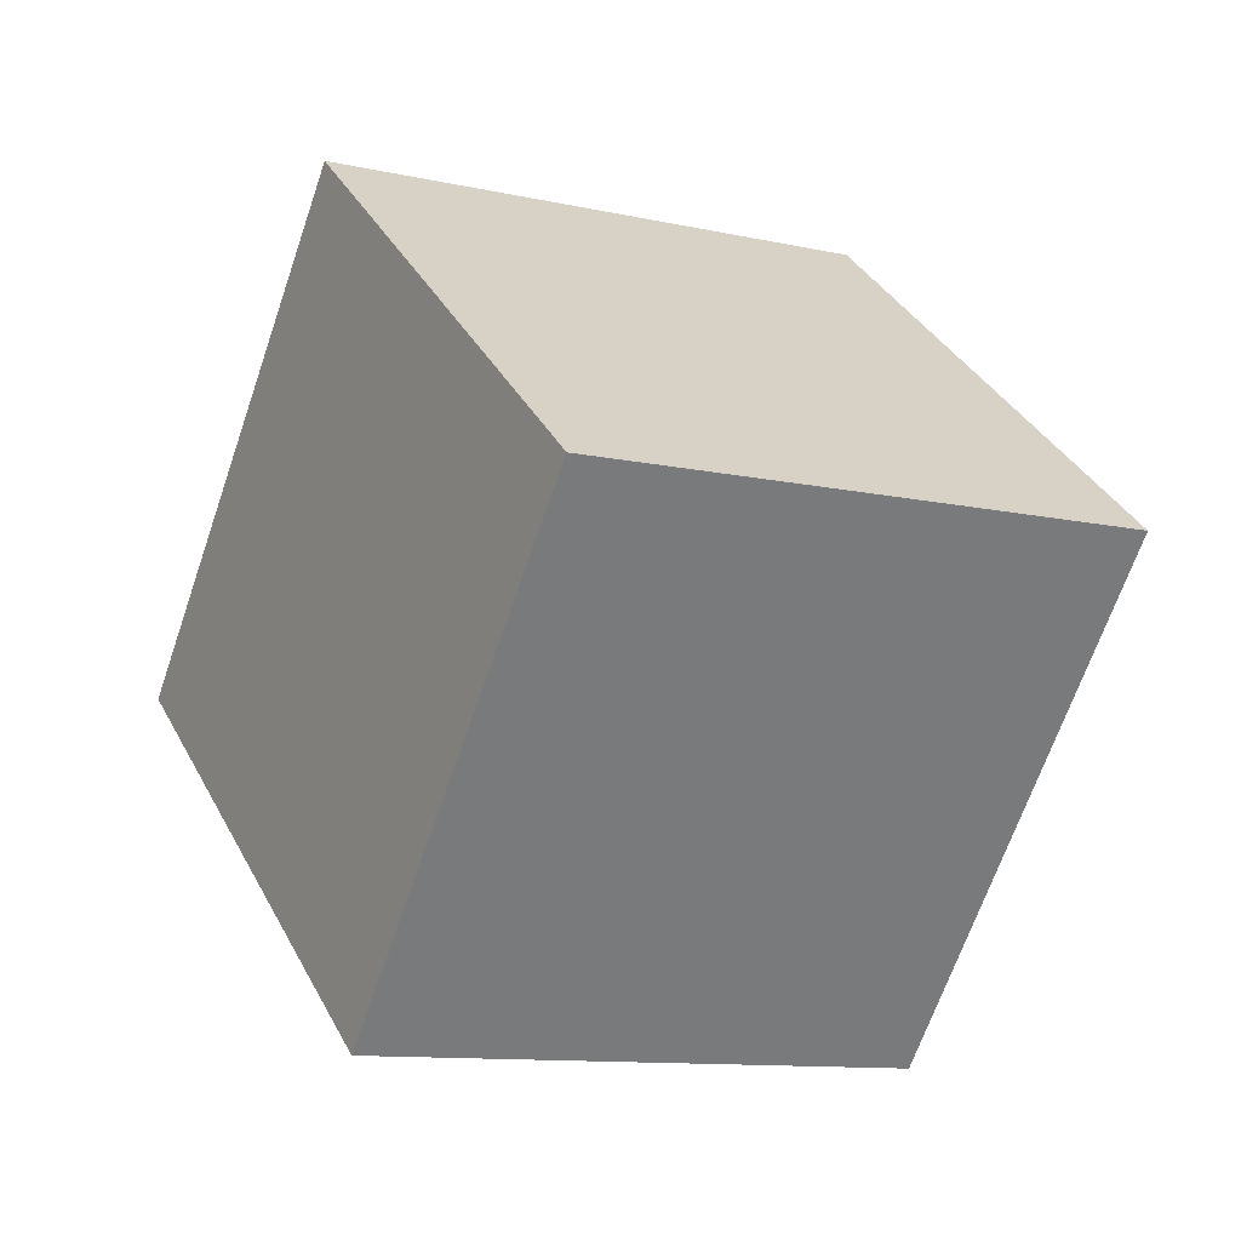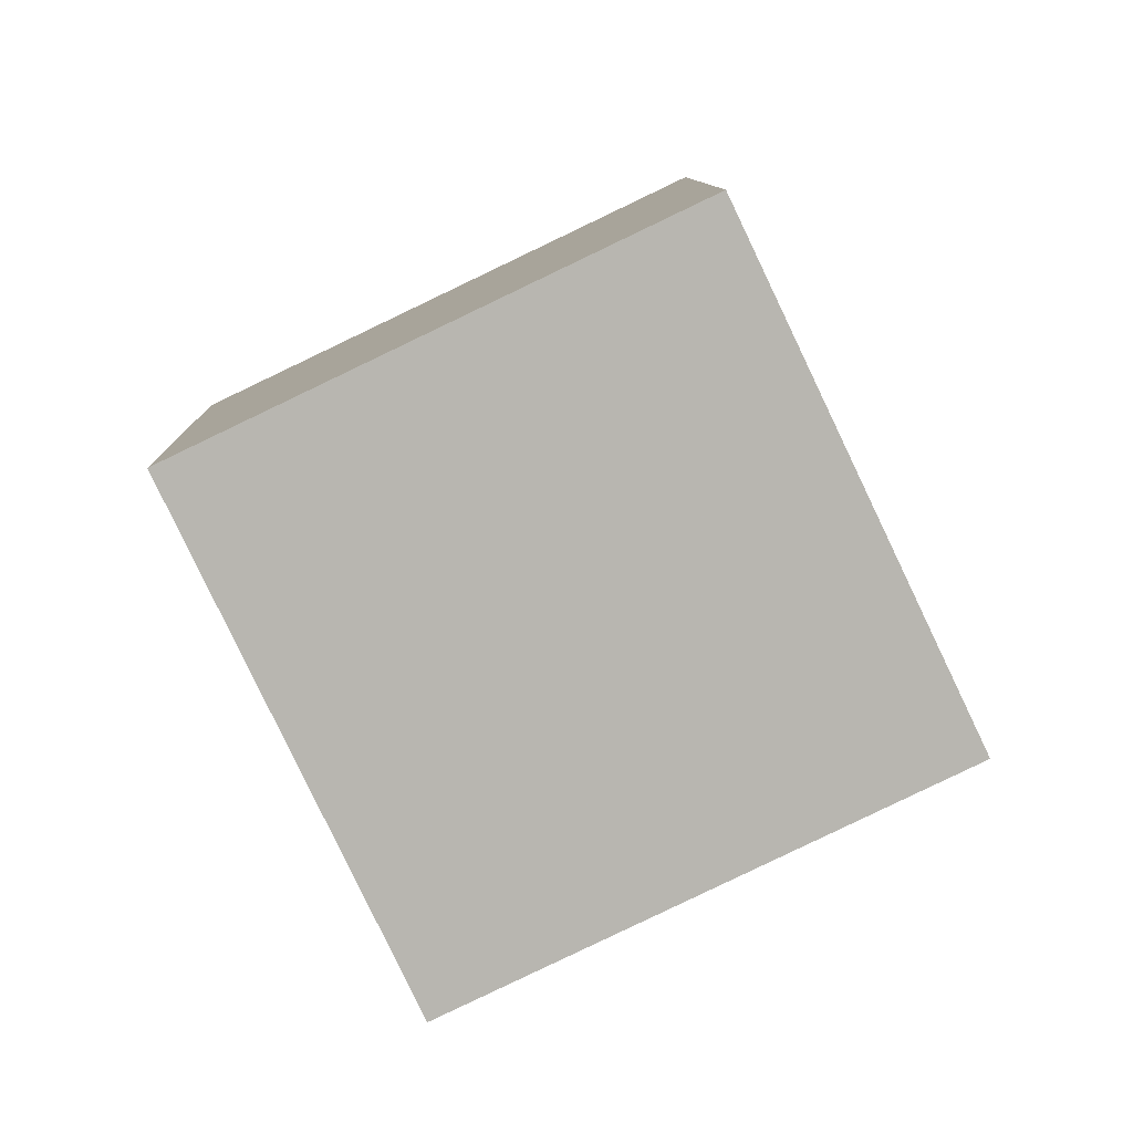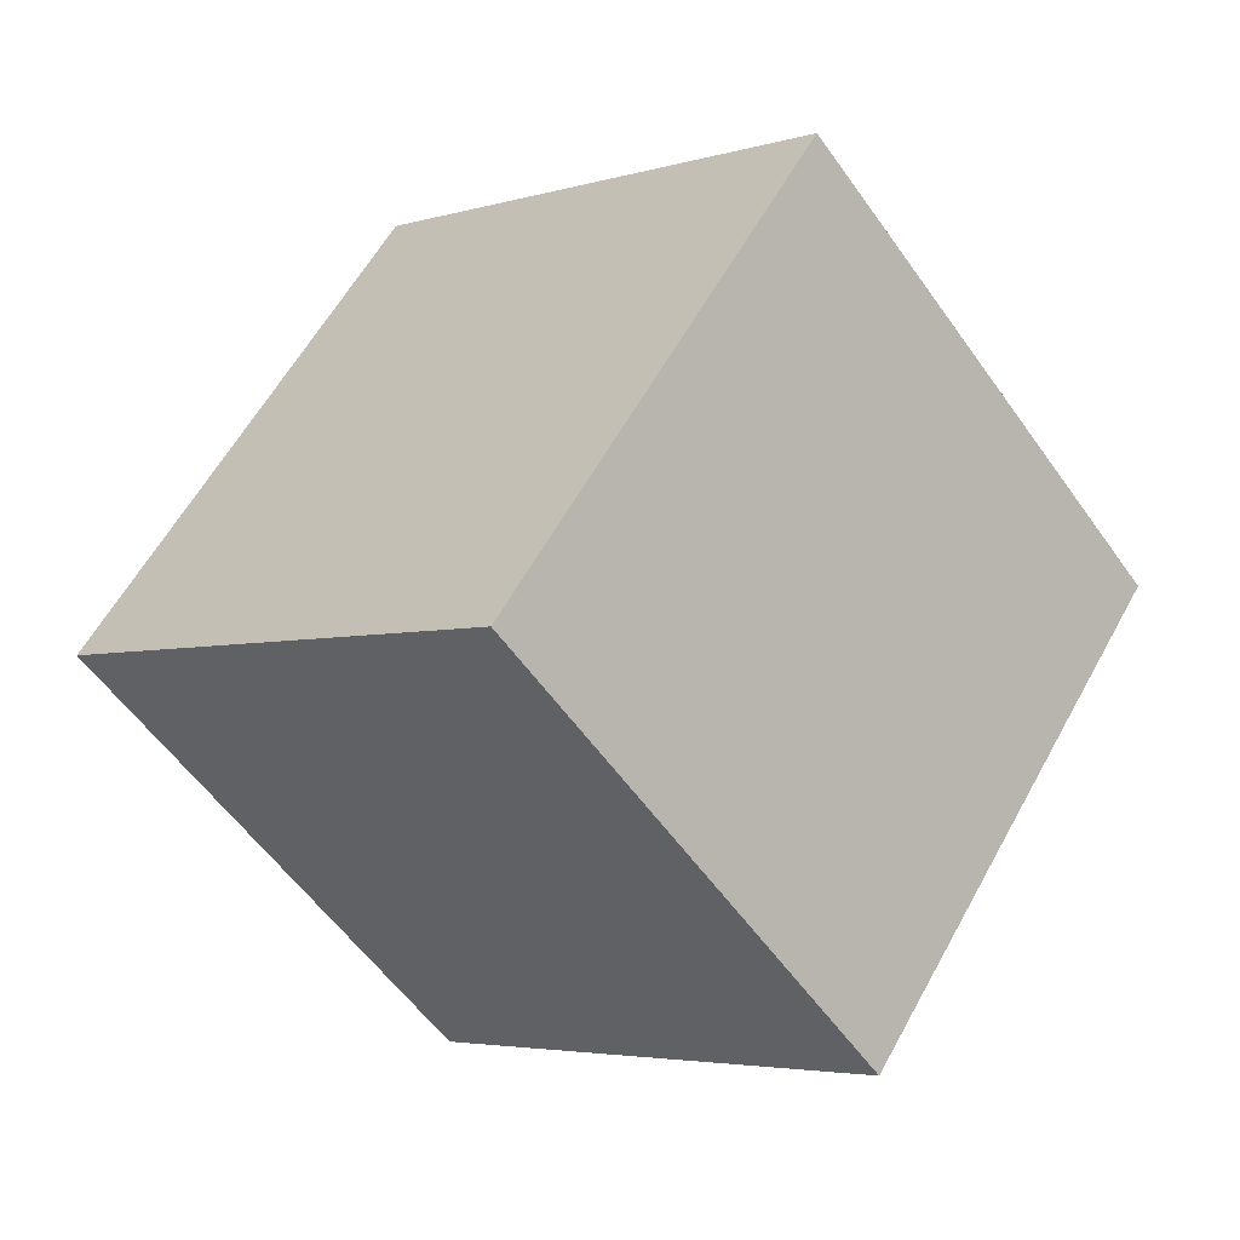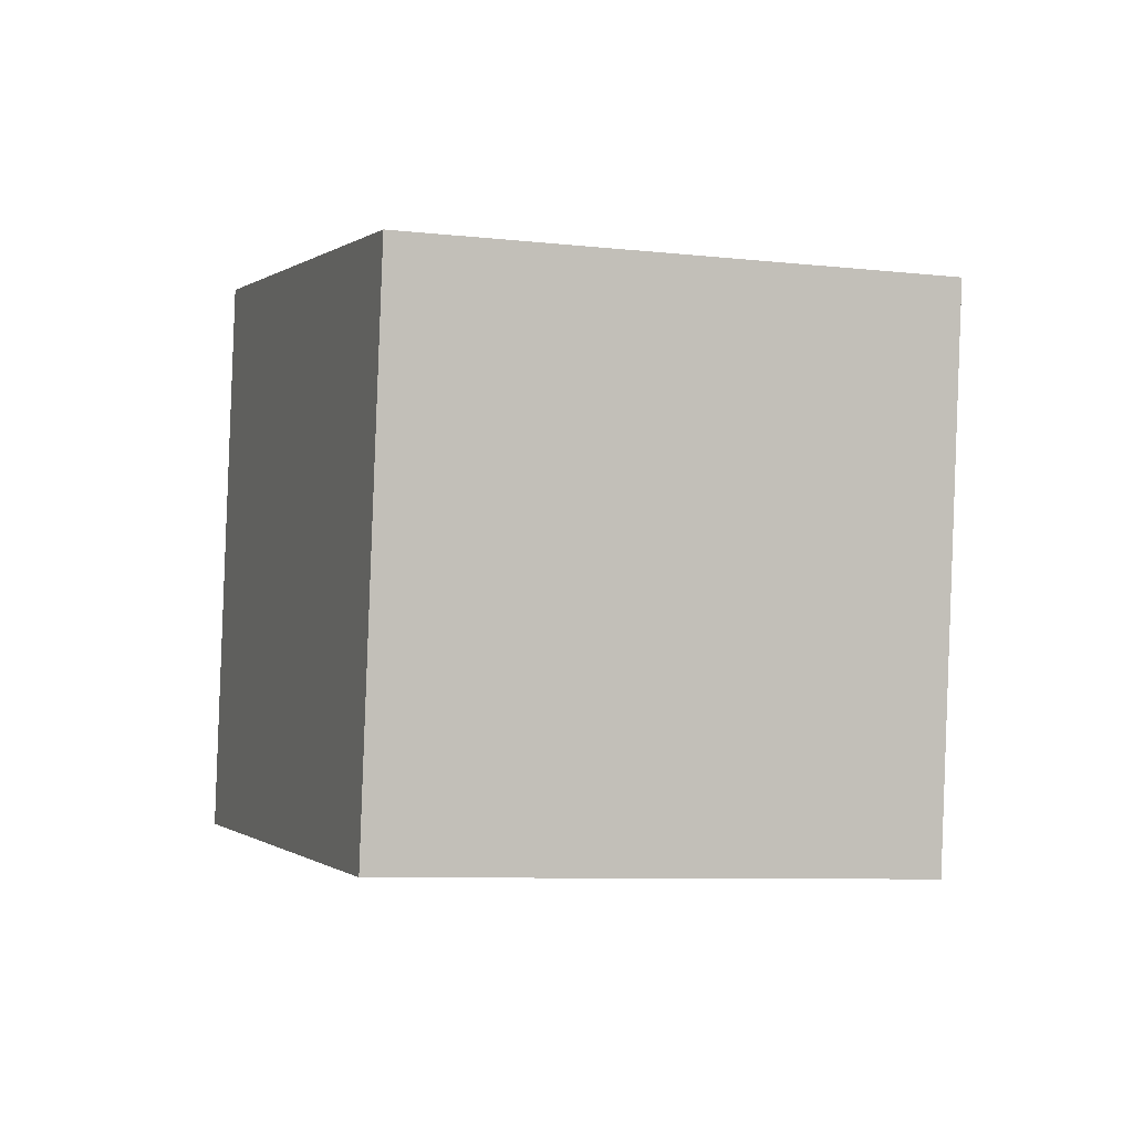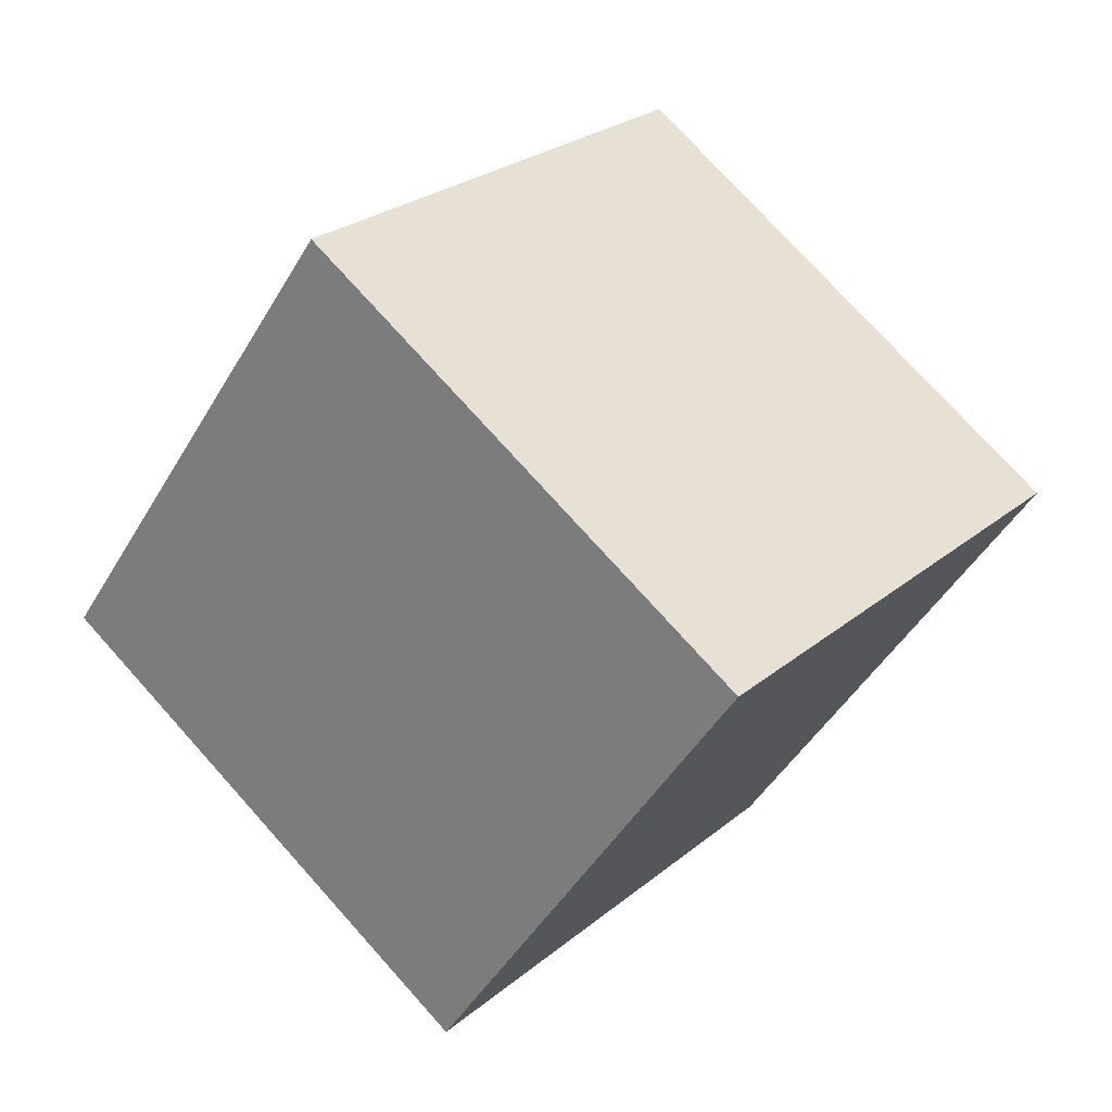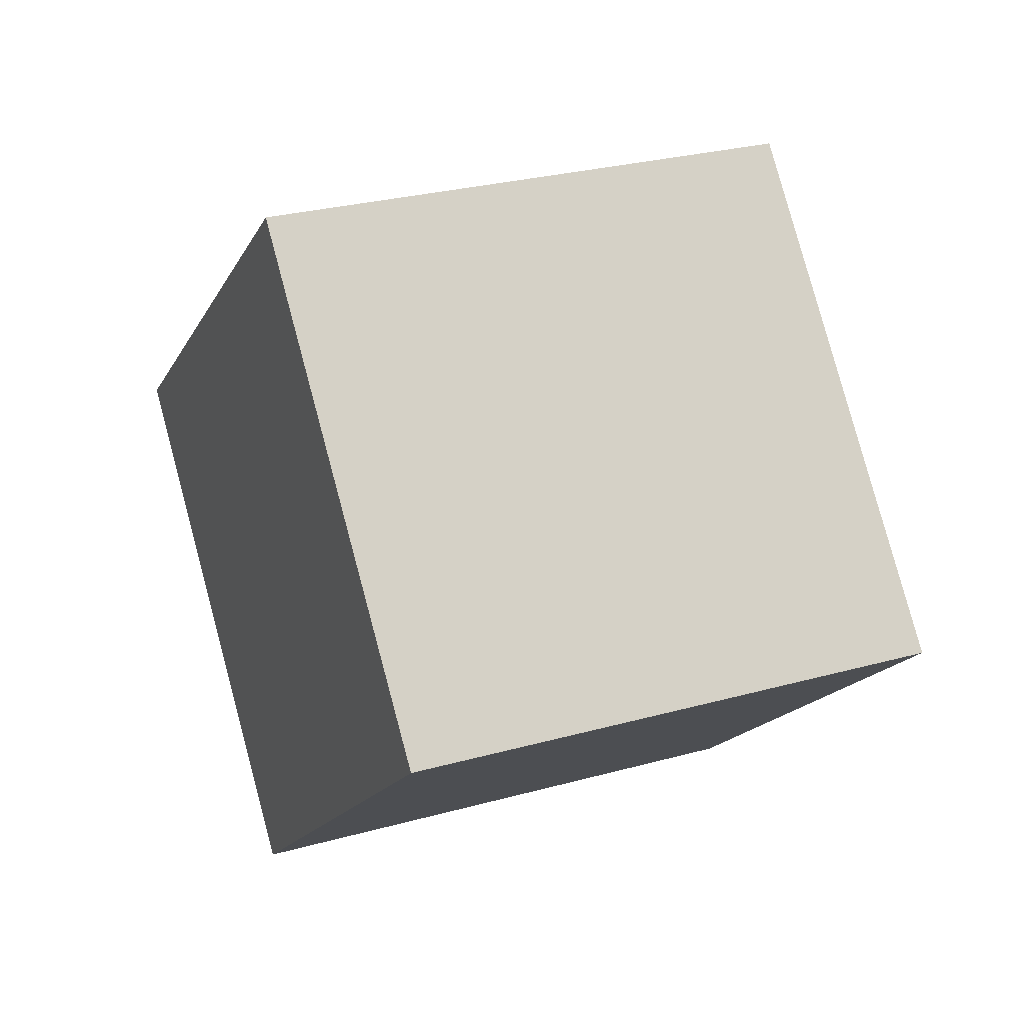
<metadata>
{"format":"obj","ext":"obj","renderer":"f3d","projection":"perspective","resolution":1024,"background":"white","views":[{"elev":47.4,"azim":84.2,"up":"+Z"},{"elev":-52.1,"azim":40.3,"up":"+Z"},{"elev":-32.9,"azim":112.3,"up":"+Y"},{"elev":-70.0,"azim":-23.0,"up":"+Y"},{"elev":45.5,"azim":113.8,"up":"+Y"},{"elev":-34.4,"azim":-123.1,"up":"+Y"}]}
</metadata>
<code>
v -10.91 -5.976 4.026
v -1.658 -2.94 6.294
v -12.76 2.86 -0.2774
v -3.503 5.896 1.99
v -7.602 -9.54 -4.711
v 1.652 -6.504 -2.444
v -9.447 -0.7039 -9.015
v -0.1926 2.332 -6.747
f 2 4 1
f 5 2 1
f 1 4 3
f 3 5 1
f 2 8 4
f 6 2 5
f 6 8 2
f 4 8 3
f 7 5 3
f 3 8 7
f 7 6 5
f 8 6 7

</code>
